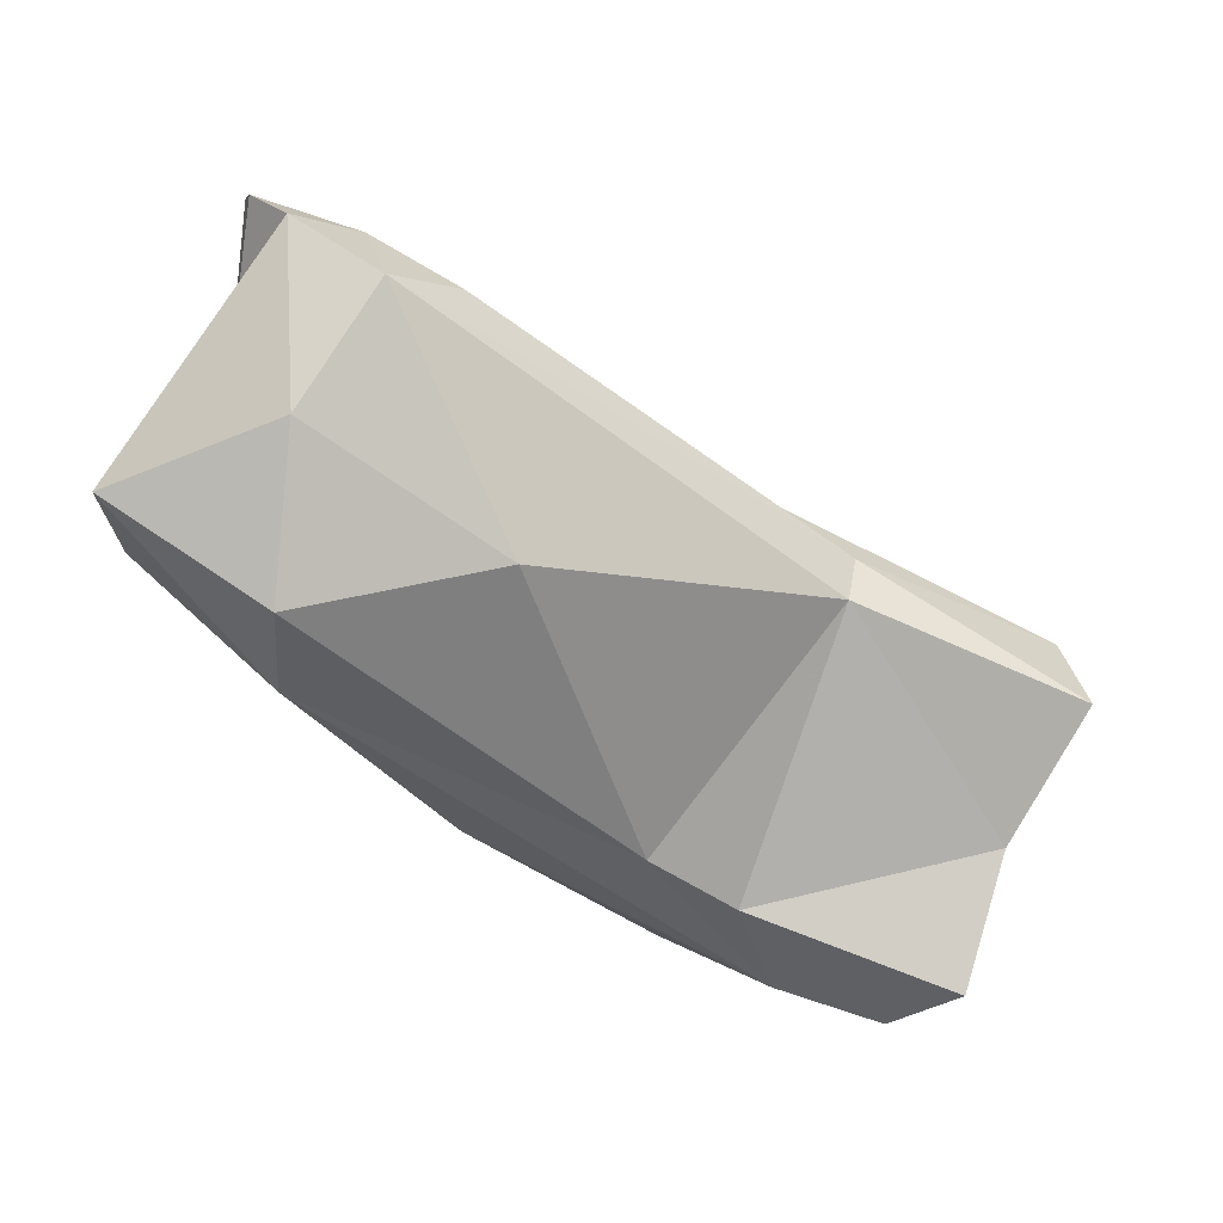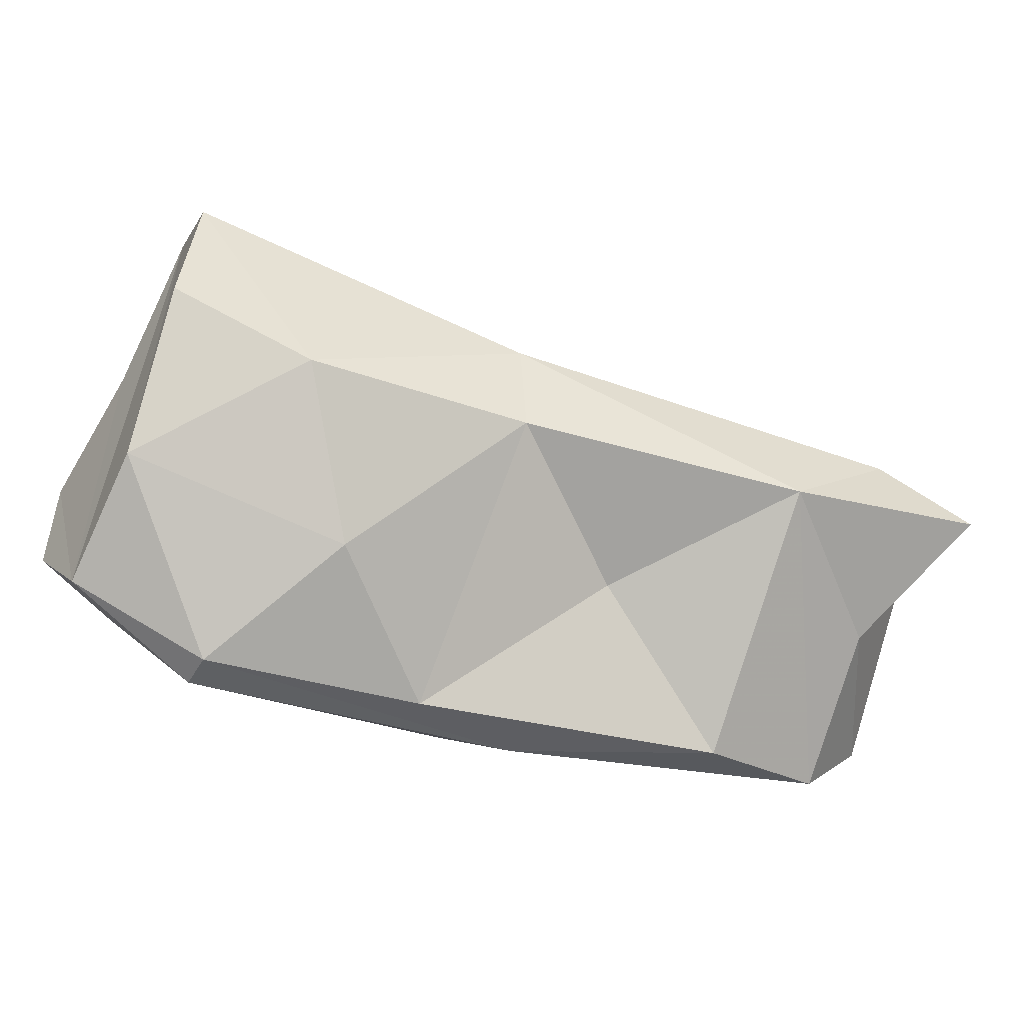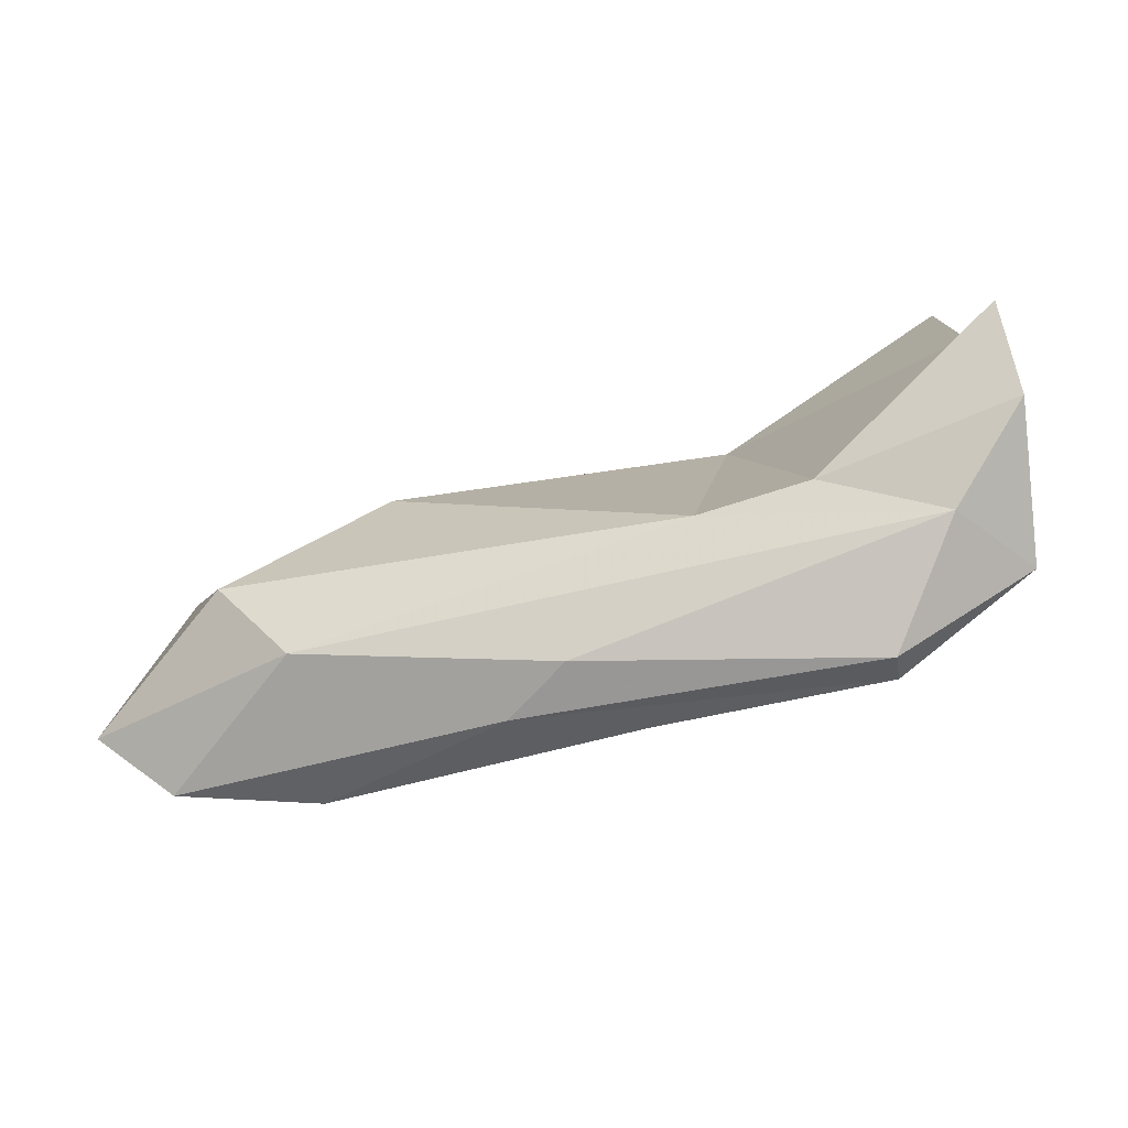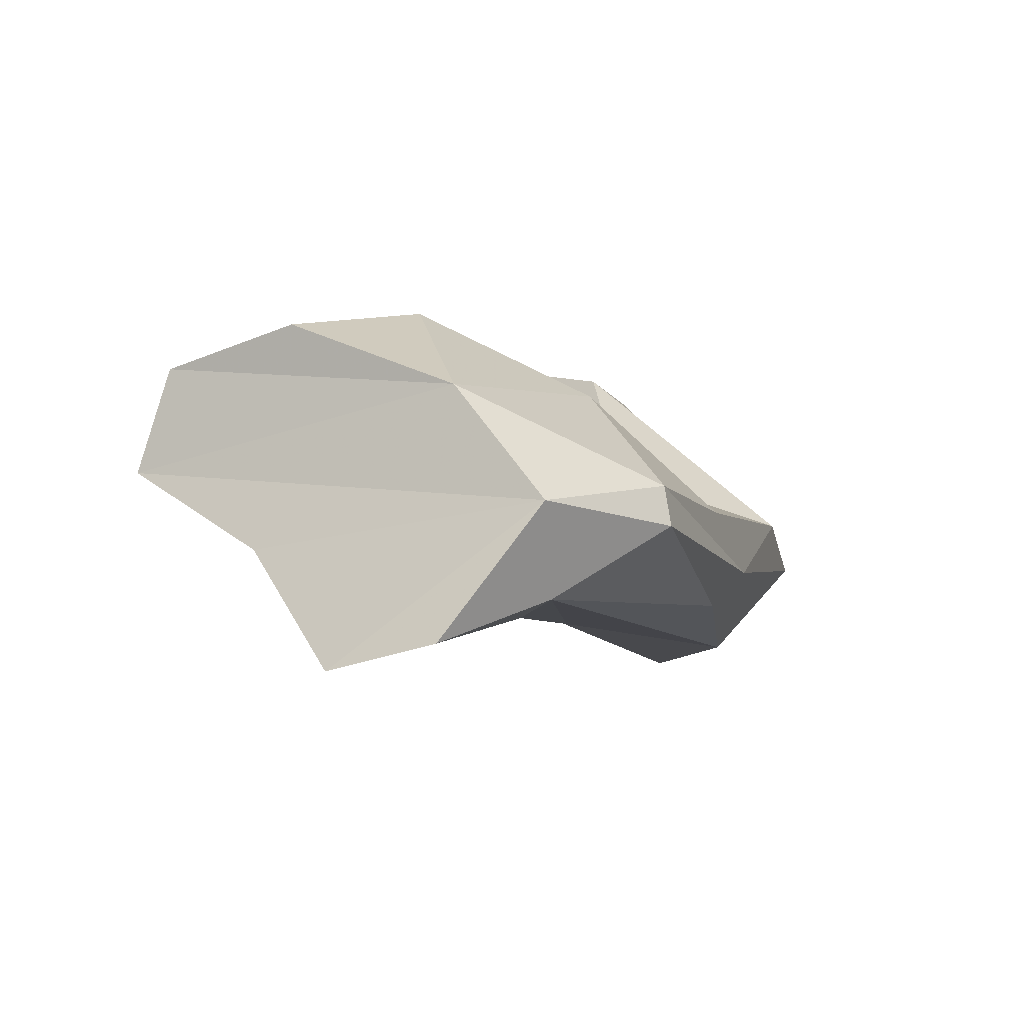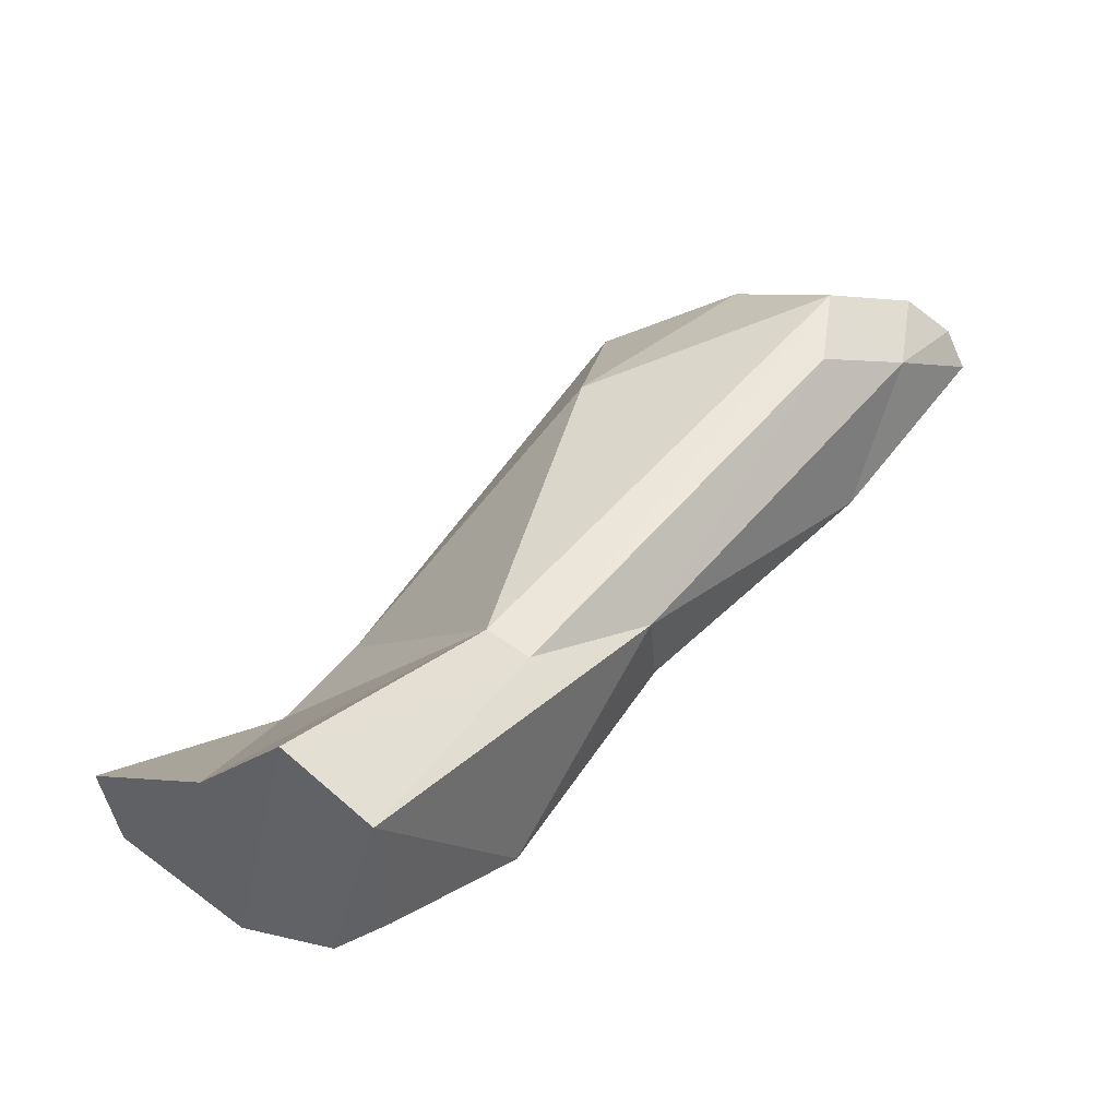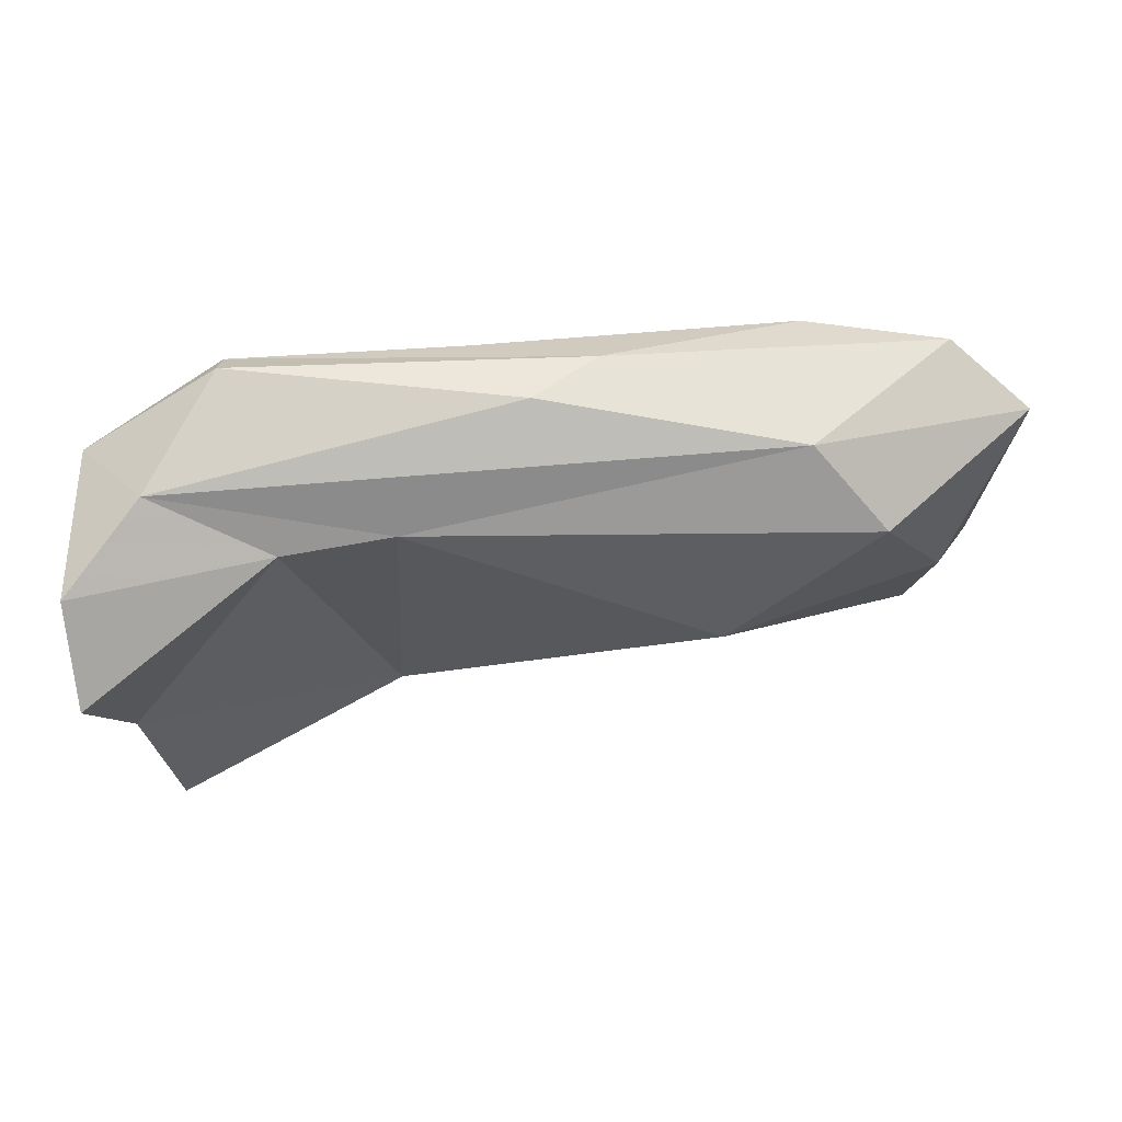
<metadata>
{"format":"obj","ext":"obj","renderer":"f3d","projection":"perspective","resolution":1024,"background":"white","views":[{"elev":-40.1,"azim":135.3,"up":"+Z"},{"elev":-35.6,"azim":-27.4,"up":"+Y"},{"elev":-42.0,"azim":-168.9,"up":"+Y"},{"elev":-12.9,"azim":-72.6,"up":"+Z"},{"elev":60.7,"azim":-58.4,"up":"+Y"},{"elev":-63.3,"azim":0.5,"up":"+Z"}]}
</metadata>
<code>
v 259.2 209.3 60.72
v 260.5 220.1 62.44
v 259.5 211.5 63.66
v 259.6 215.7 65.54
v 259 211.8 57.61
v 259.3 214.5 57.15
v 259.9 216.6 60.19
v 260.3 219.2 64.94
v 266.3 217.4 63.89
v 263.9 211.3 58.97
v 260.9 209.7 58.8
v 262.6 207.2 60.7
v 262.6 207.4 61.69
v 263.1 213.7 66.71
v 271.6 207.2 61.28
v 266.8 211 59.27
v 265.1 209.8 64.76
v 268.4 207.3 62.29
v 276.6 209 60.06
v 270 207.8 60.12
v 269 216.2 66.81
v 266.2 217.6 65.19
v 269.1 213.7 66.99
v 274.7 214.9 61.41
v 276.6 207.3 63.66
v 279.8 215 68.24
v 277.9 216.3 66.73
v 272.8 211 64.63
v 278.5 211.3 59.95
v 276.5 212.8 68.7
v 280.2 207.5 62.99
v 280.3 213.7 63.02
v 279.9 216.1 65.86
v 281.8 213 69.33
v 280 210.6 66.14
v 282.2 209.2 62.48
v 281.8 214.8 67.41
v 282.2 213.8 68.58
g foo
f 1 12 13
f 12 1 11
f 11 1 5
f 10 5 6
f 11 5 10
f 13 15 18
f 15 13 12
f 15 12 20
f 20 12 11
f 11 10 16
f 19 20 11
f 19 11 16
f 18 15 25
f 29 19 16
f 31 15 20
f 31 25 15
f 31 20 19
f 36 31 19
f 36 19 29
f 1 13 3
f 7 10 6
f 3 13 17
f 13 18 17
f 7 9 10
f 16 10 9
f 23 17 18
f 28 23 18
f 25 28 18
f 9 24 16
f 24 29 16
f 30 28 25
f 32 29 24
f 30 31 35
f 30 25 31
f 35 31 36
f 36 32 37
f 29 32 36
f 14 4 3
f 2 9 7
f 17 14 3
f 17 23 14
f 23 28 30
f 33 24 9
f 33 32 24
f 34 30 35
f 38 34 35
f 35 36 37
f 38 35 37
f 37 32 33
f 8 4 14
f 8 22 2
f 8 14 21
f 8 21 22
f 14 23 21
f 22 9 2
f 30 21 23
f 21 26 27
f 22 21 27
f 22 27 33
f 22 33 9
f 21 30 26
f 26 30 34
f 27 26 33
f 26 34 38
f 26 38 37
f 26 37 33
f 6 5 1
f 7 6 1
f 2 7 1
f 2 1 3
f 8 2 3
f 8 3 4
g

</code>
